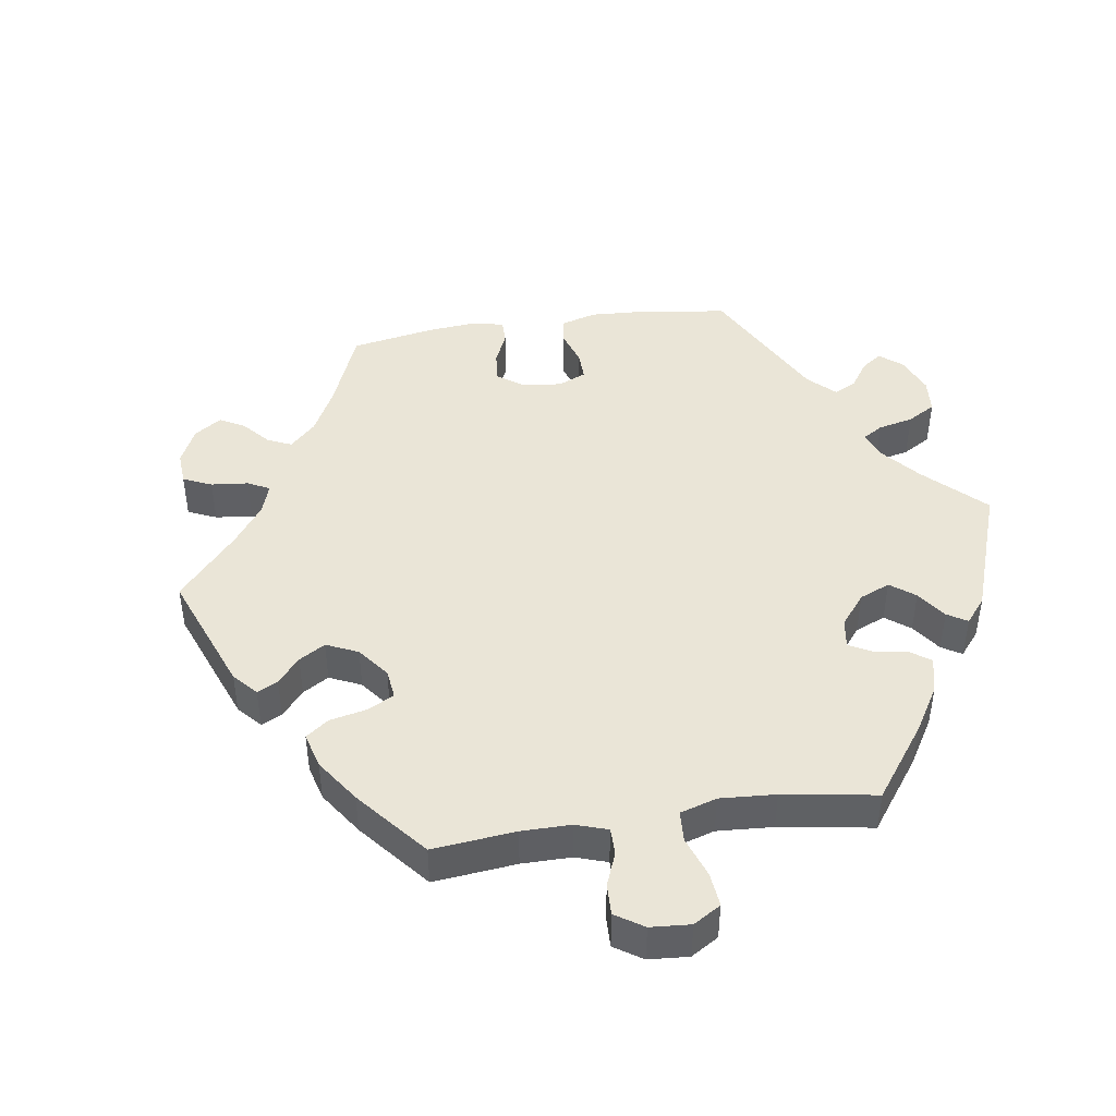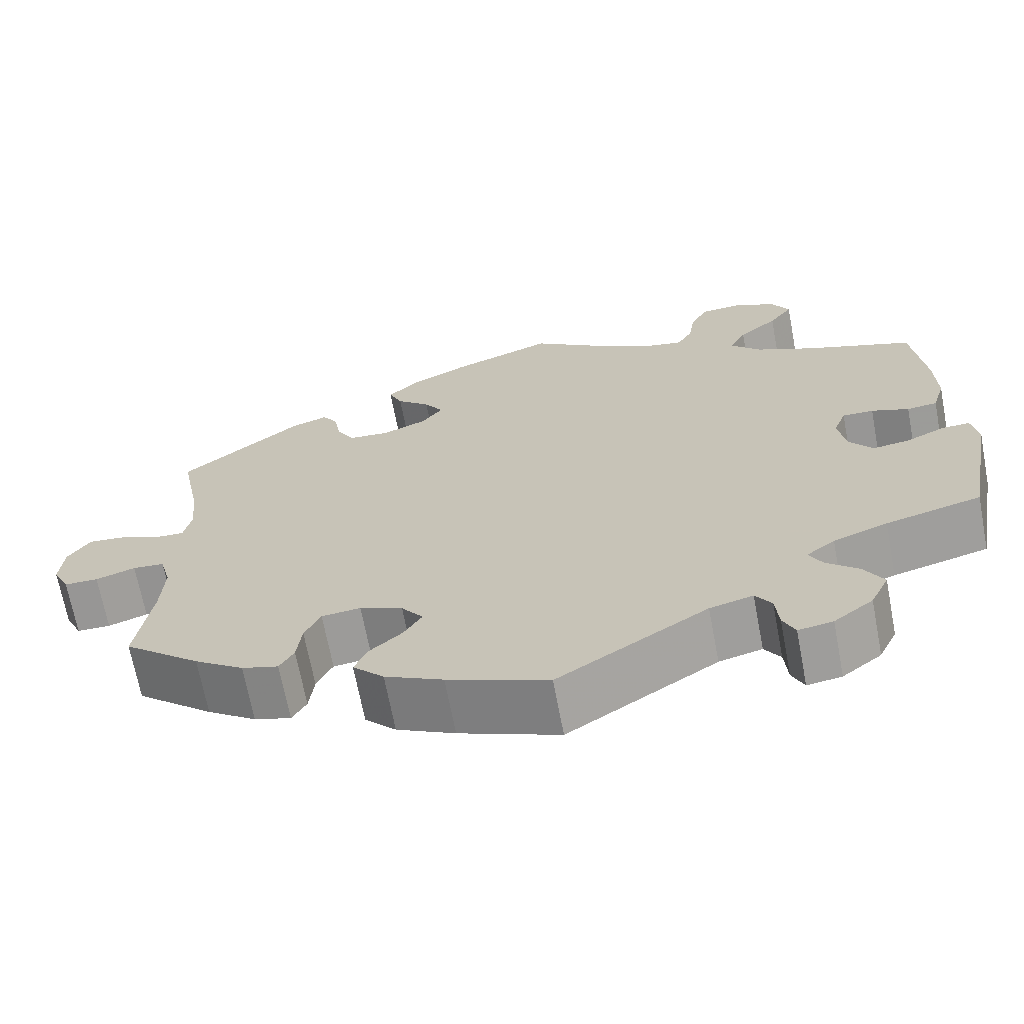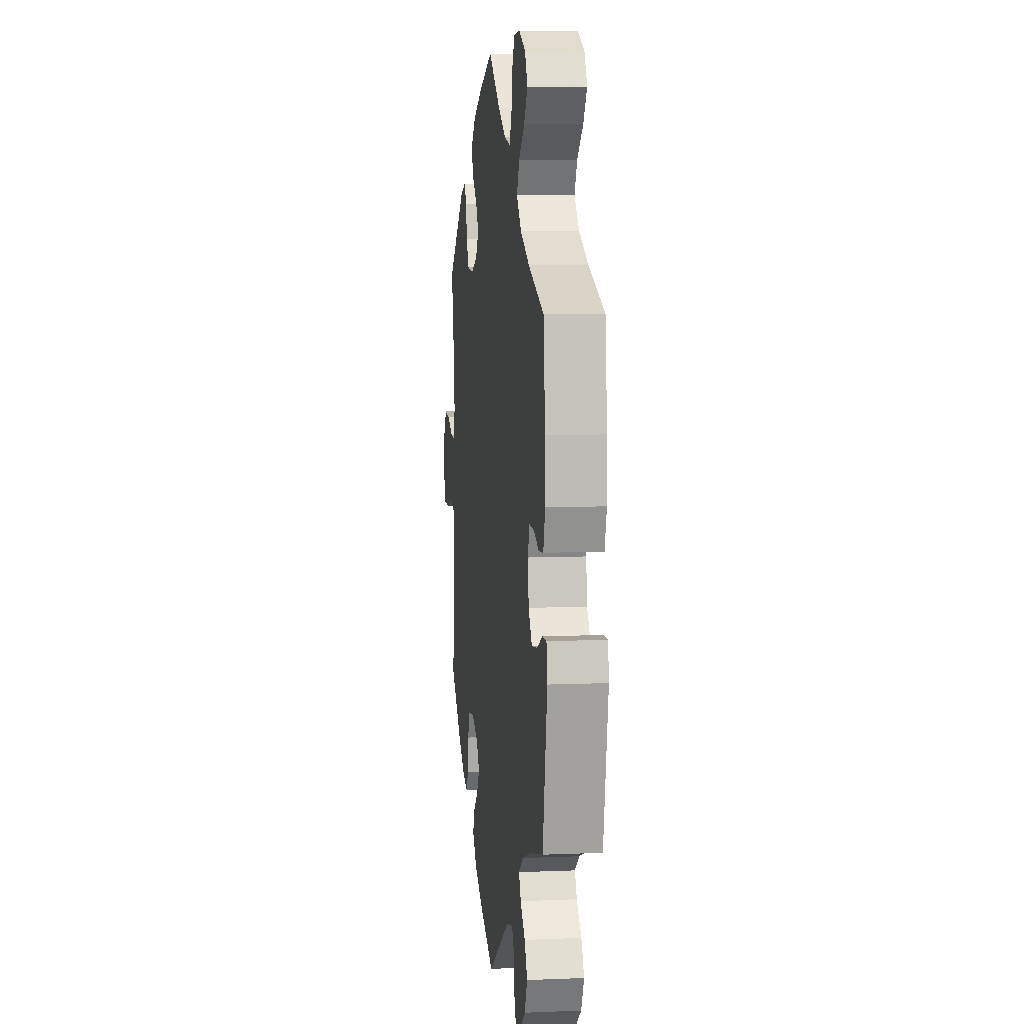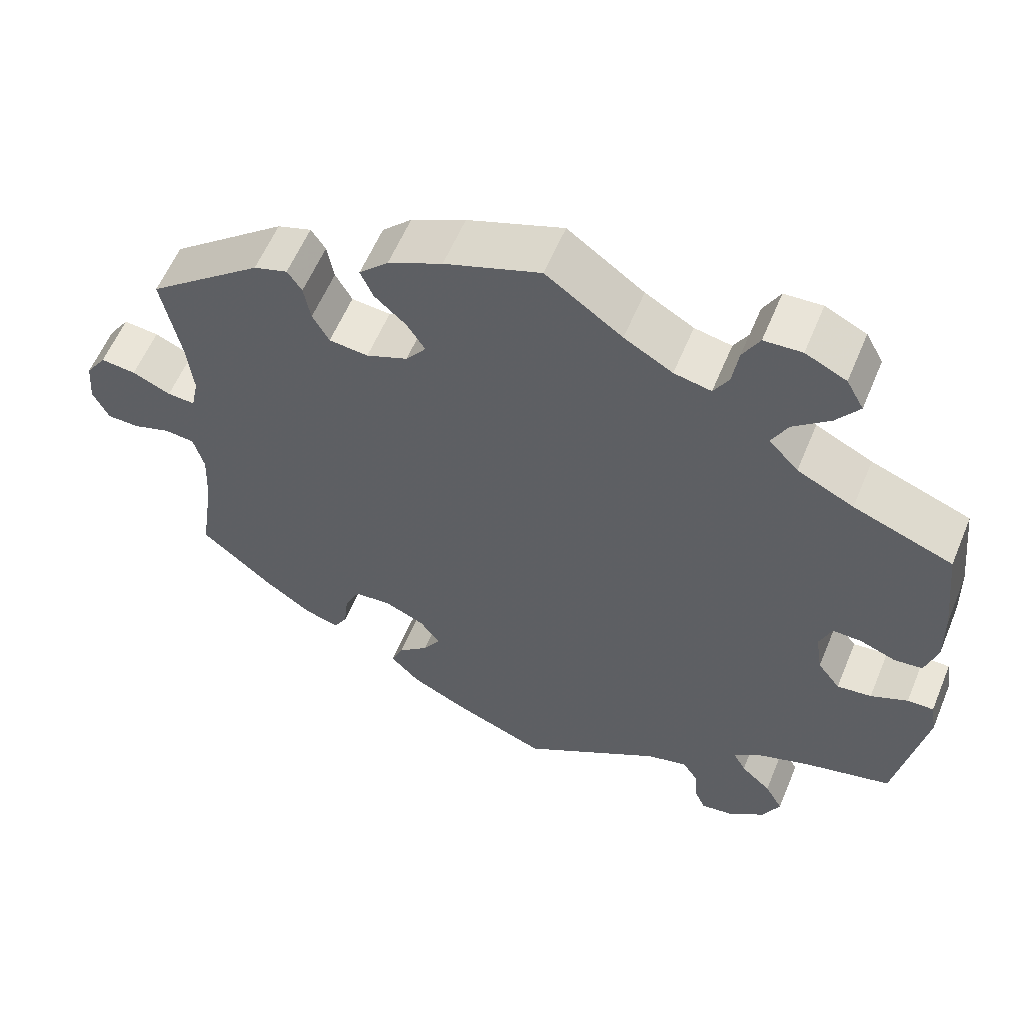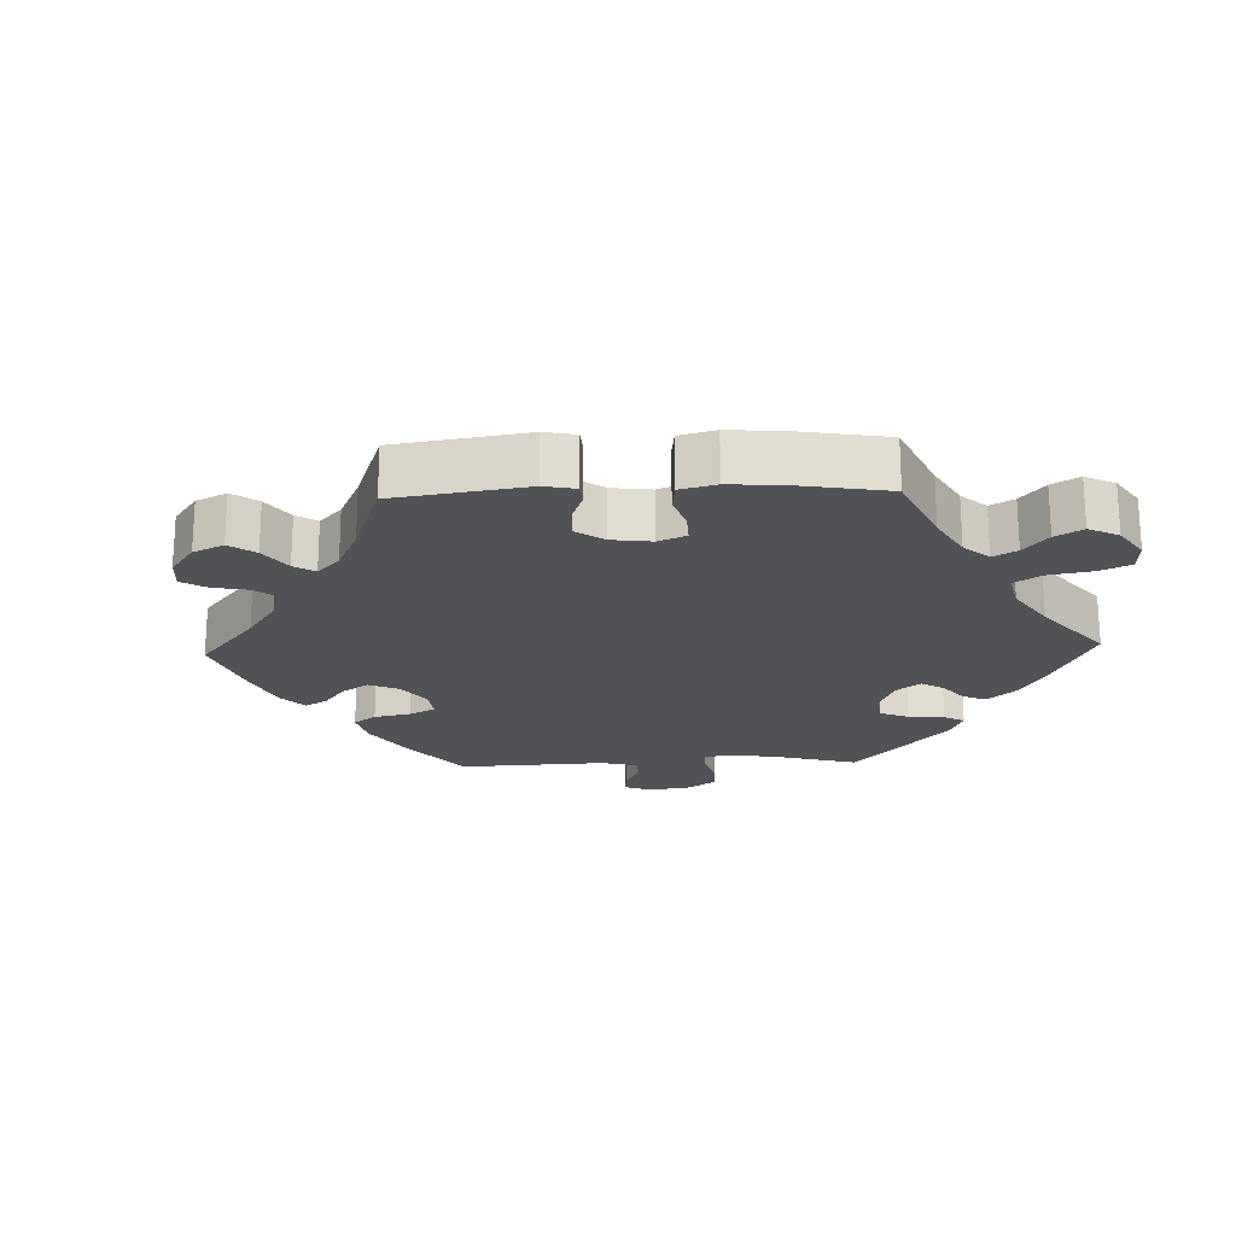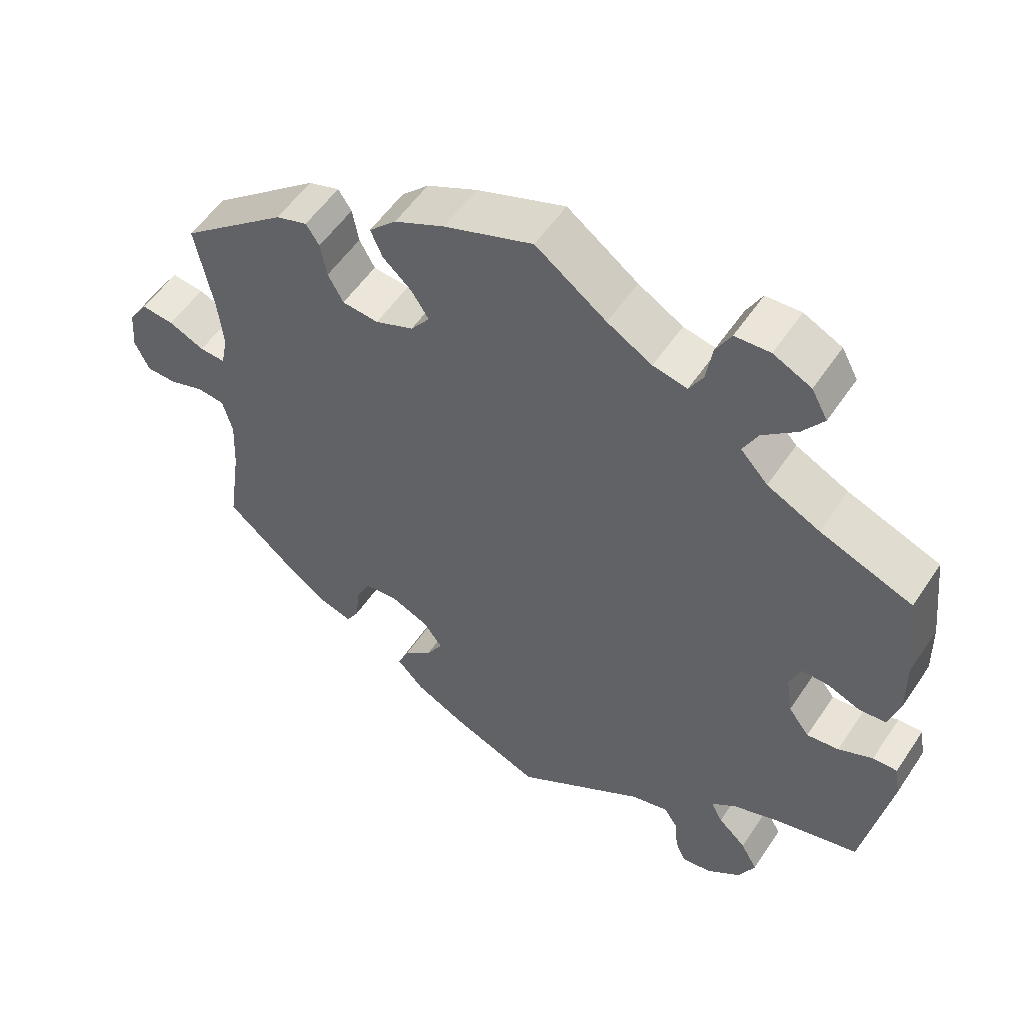
<metadata>
{"format":"obj","ext":"obj","renderer":"f3d","projection":"perspective","resolution":1024,"background":"white","views":[{"elev":44.2,"azim":21.3,"up":"+Y"},{"elev":-68.4,"azim":10.8,"up":"+Z"},{"elev":7.8,"azim":83.2,"up":"+Z"},{"elev":58.7,"azim":22.5,"up":"+Z"},{"elev":-20.6,"azim":-27.9,"up":"+Y"},{"elev":54.5,"azim":33.2,"up":"+Z"}]}
</metadata>
<code>
v -0.238 0.07 -0.491
v 0.241 0.07 -0.485
v 0.101 0.07 0.547
v -0.199 0.07 -0.532
v 0.453 0.07 0.055
v -0.237 0.07 0.325
v 0.35 0.07 -0.366
v -0.222 0.07 -0.453
v -0.289 0.07 0.33
v 0.323 0.07 -0.593
v 0.312 0.07 0.481
v -0.649 0.07 0.088
v 0.567 0.07 -0.055
v 0.372 0.07 -0.555
v 0.33 0.07 0.397
v -0.339 0.07 0.449
v 0.368 0.07 0.607
v 0.361 0.07 0.523
v -0.378 0.07 -0.437
v -0.682 0.07 -0.015
v 0.538 0.07 0.041
v 0 0.07 0.62
v -0.126 0.07 -0.569
v 0.242 0.07 0.589
v -0.199 0.07 0.538
v -0 0.07 -0.62
v -0.185 0.07 -0.341
v 0.537 0.07 -0.31
v 0.314 0.07 -0.394
v 0.483 0.07 -0.079
v 0.28 0.07 -0.6
v -0.311 0.07 0.37
v 0.575 0.07 -0.103
v -0.512 0.07 0.182
v 0.291 0.07 0.439
v -0.551 0.07 0.06
v -0.182 0.07 0.348
v -0.314 0.07 -0.419
v -0.618 0.07 -0.06
v -0.44 0.07 -0.393
v 0.5 0.07 0.037
v -0.537 0.07 0.31
v 0.395 0.07 -0.506
v -0.221 0.07 0.46
v -0.568 0.07 -0.043
v -0.308 0.07 -0.365
v -0.384 0.07 0.434
v -0.602 0.07 0.083
v -0.514 0.07 -0.1
v 0.331 0.07 -0.426
v 0.407 0.07 -0.045
v -0.537 0.07 -0.31
v -0.239 0.07 -0.317
v 0.414 0.07 0.056
v -0.518 0.07 -0.179
v 0.398 0.07 0.014
v 0.214 0.07 0.5
v 0.537 0.07 0.31
v 0.437 0.07 -0.085
v 0.552 0.07 0.176
v 0.371 0.07 -0.463
v -0.179 0.07 0.422
v -0.155 0.07 0.384
v 0.165 0.07 0.51
v 0.554 0.07 0.095
v 0.532 0.07 -0.056
v 0.234 0.07 0.535
v -0.677 0.07 0.046
v -0.32 0.07 0.42
v 0.261 0.07 -0.516
v 0.187 0.07 -0.499
v 0.418 0.07 -0.341
v -0.514 0.07 0.058
v -0.288 0.07 -0.322
v -0.127 0.07 0.573
v 0.405 0.07 0.36
v -0.158 0.07 -0.378
v 0.314 0.07 0.633
v 0.391 0.07 0.565
v -0.238 0.07 0.499
v -0.528 0.07 -0.047
v 0.264 0.07 0.63
v -0.661 0.07 -0.059
v -0.332 0.07 -0.451
v -0.504 0.07 0.106
v -0.181 0.07 -0.416
v 0.265 0.07 -0.566
v -0.238 -0 -0.491
v 0.241 -0 -0.485
v 0.101 -0 0.547
v -0.199 -0 -0.532
v 0.453 -0 0.055
v -0.237 -0 0.325
v 0.35 -0 -0.366
v -0.222 -0 -0.453
v -0.289 -0 0.33
v 0.323 -0 -0.593
v 0.312 -0 0.481
v -0.649 -0 0.088
v 0.567 -0 -0.055
v 0.372 -0 -0.555
v 0.33 -0 0.397
v -0.339 -0 0.449
v 0.368 -0 0.607
v 0.361 -0 0.523
v -0.378 -0 -0.437
v -0.682 -0 -0.015
v 0.538 -0 0.041
v 0 -0 0.62
v -0.126 -0 -0.569
v 0.242 -0 0.589
v -0.199 -0 0.538
v -0 -0 -0.62
v -0.185 -0 -0.341
v 0.537 -0 -0.31
v 0.314 -0 -0.394
v 0.483 -0 -0.079
v 0.28 -0 -0.6
v -0.311 -0 0.37
v 0.575 -0 -0.103
v -0.512 -0 0.182
v 0.291 -0 0.439
v -0.551 -0 0.06
v -0.182 -0 0.348
v -0.314 -0 -0.419
v -0.618 -0 -0.06
v -0.44 -0 -0.393
v 0.5 -0 0.037
v -0.537 -0 0.31
v 0.395 -0 -0.506
v -0.221 -0 0.46
v -0.568 -0 -0.043
v -0.308 -0 -0.365
v -0.384 -0 0.434
v -0.602 -0 0.083
v -0.514 -0 -0.1
v 0.331 -0 -0.426
v 0.407 -0 -0.045
v -0.537 -0 -0.31
v -0.239 -0 -0.317
v 0.414 -0 0.056
v -0.518 -0 -0.179
v 0.398 -0 0.014
v 0.214 -0 0.5
v 0.537 -0 0.31
v 0.437 -0 -0.085
v 0.552 -0 0.176
v 0.371 -0 -0.463
v -0.179 -0 0.422
v -0.155 -0 0.384
v 0.165 -0 0.51
v 0.554 -0 0.095
v 0.532 -0 -0.056
v 0.234 -0 0.535
v -0.677 -0 0.046
v -0.32 -0 0.42
v 0.261 -0 -0.516
v 0.187 -0 -0.499
v 0.418 -0 -0.341
v -0.514 -0 0.058
v -0.288 -0 -0.322
v -0.127 -0 0.573
v 0.405 -0 0.36
v -0.158 -0 -0.378
v 0.314 -0 0.633
v 0.391 -0 0.565
v -0.238 -0 0.499
v -0.528 -0 -0.047
v 0.264 -0 0.63
v -0.661 -0 -0.059
v -0.332 -0 -0.451
v -0.504 -0 0.106
v -0.181 -0 -0.416
v 0.265 -0 -0.566
f 33 28 72
f 30 66 13 33
f 59 30 33 72
f 51 59 72 7
f 56 51 7 29
f 65 21 41 5
f 65 5 54
f 76 58 60 65
f 15 76 65 54
f 35 15 54 56
f 17 79 18 11
f 17 11 35
f 78 17 35
f 67 24 82 78
f 57 67 78 35
f 64 57 35 56
f 25 75 22 3
f 62 44 80 25
f 63 62 25 3
f 37 63 3 64
f 47 16 69 32
f 34 42 47 32
f 85 34 32 9
f 73 85 9 6
f 68 12 48 36
f 68 36 73
f 20 68 73
f 45 39 83 20
f 81 45 20 73
f 49 81 73 6
f 19 40 52 55
f 46 38 84 19
f 74 46 19 55
f 53 74 55 49
f 4 1 8 86
f 4 86 77
f 71 26 23 4
f 2 71 4 77
f 10 31 87 70
f 10 70 2
f 14 10 2
f 50 61 43 14
f 29 50 14 2
f 37 64 56 29
f 27 53 49 6
f 77 27 6 37
f 29 2 77 37
f 159 115 120
f 120 100 153 117
f 159 120 117 146
f 94 159 146 138
f 116 94 138 143
f 92 128 108 152
f 141 92 152
f 152 147 145 163
f 141 152 163 102
f 143 141 102 122
f 98 105 166 104
f 122 98 104
f 122 104 165
f 165 169 111 154
f 122 165 154 144
f 143 122 144 151
f 90 109 162 112
f 112 167 131 149
f 90 112 149 150
f 151 90 150 124
f 119 156 103 134
f 119 134 129 121
f 96 119 121 172
f 93 96 172 160
f 123 135 99 155
f 160 123 155
f 160 155 107
f 107 170 126 132
f 160 107 132 168
f 93 160 168 136
f 142 139 127 106
f 106 171 125 133
f 142 106 133 161
f 136 142 161 140
f 173 95 88 91
f 164 173 91
f 91 110 113 158
f 164 91 158 89
f 157 174 118 97
f 89 157 97
f 89 97 101
f 101 130 148 137
f 89 101 137 116
f 116 143 151 124
f 93 136 140 114
f 124 93 114 164
f 124 164 89 116
f 72 159 94 7
f 7 94 116 29
f 29 116 137 50
f 50 137 148 61
f 61 148 130 43
f 43 130 101 14
f 14 101 97 10
f 10 97 118 31
f 31 118 174 87
f 87 174 157 70
f 70 157 89 2
f 2 89 158 71
f 71 158 113 26
f 26 113 110 23
f 23 110 91 4
f 4 91 88 1
f 1 88 95 8
f 8 95 173 86
f 86 173 164 77
f 77 164 114 27
f 27 114 140 53
f 53 140 161 74
f 74 161 133 46
f 46 133 125 38
f 38 125 171 84
f 84 171 106 19
f 19 106 127 40
f 40 127 139 52
f 52 139 142 55
f 55 142 136 49
f 49 136 168 81
f 81 168 132 45
f 45 132 126 39
f 39 126 170 83
f 83 170 107 20
f 20 107 155 68
f 68 155 99 12
f 12 99 135 48
f 48 135 123 36
f 36 123 160 73
f 73 160 172 85
f 85 172 121 34
f 34 121 129 42
f 42 129 134 47
f 47 134 103 16
f 16 103 156 69
f 69 156 119 32
f 32 119 96 9
f 9 96 93 6
f 6 93 124 37
f 37 124 150 63
f 63 150 149 62
f 62 149 131 44
f 44 131 167 80
f 80 167 112 25
f 25 112 162 75
f 75 162 109 22
f 22 109 90 3
f 3 90 151 64
f 64 151 144 57
f 57 144 154 67
f 67 154 111 24
f 24 111 169 82
f 82 169 165 78
f 78 165 104 17
f 17 104 166 79
f 79 166 105 18
f 18 105 98 11
f 11 98 122 35
f 35 122 102 15
f 15 102 163 76
f 76 163 145 58
f 58 145 147 60
f 60 147 152 65
f 65 152 108 21
f 21 108 128 41
f 41 128 92 5
f 5 92 141 54
f 54 141 143 56
f 56 143 138 51
f 51 138 146 59
f 59 146 117 30
f 30 117 153 66
f 66 153 100 13
f 13 100 120 33
f 33 120 115 28
f 28 115 159 72

</code>
